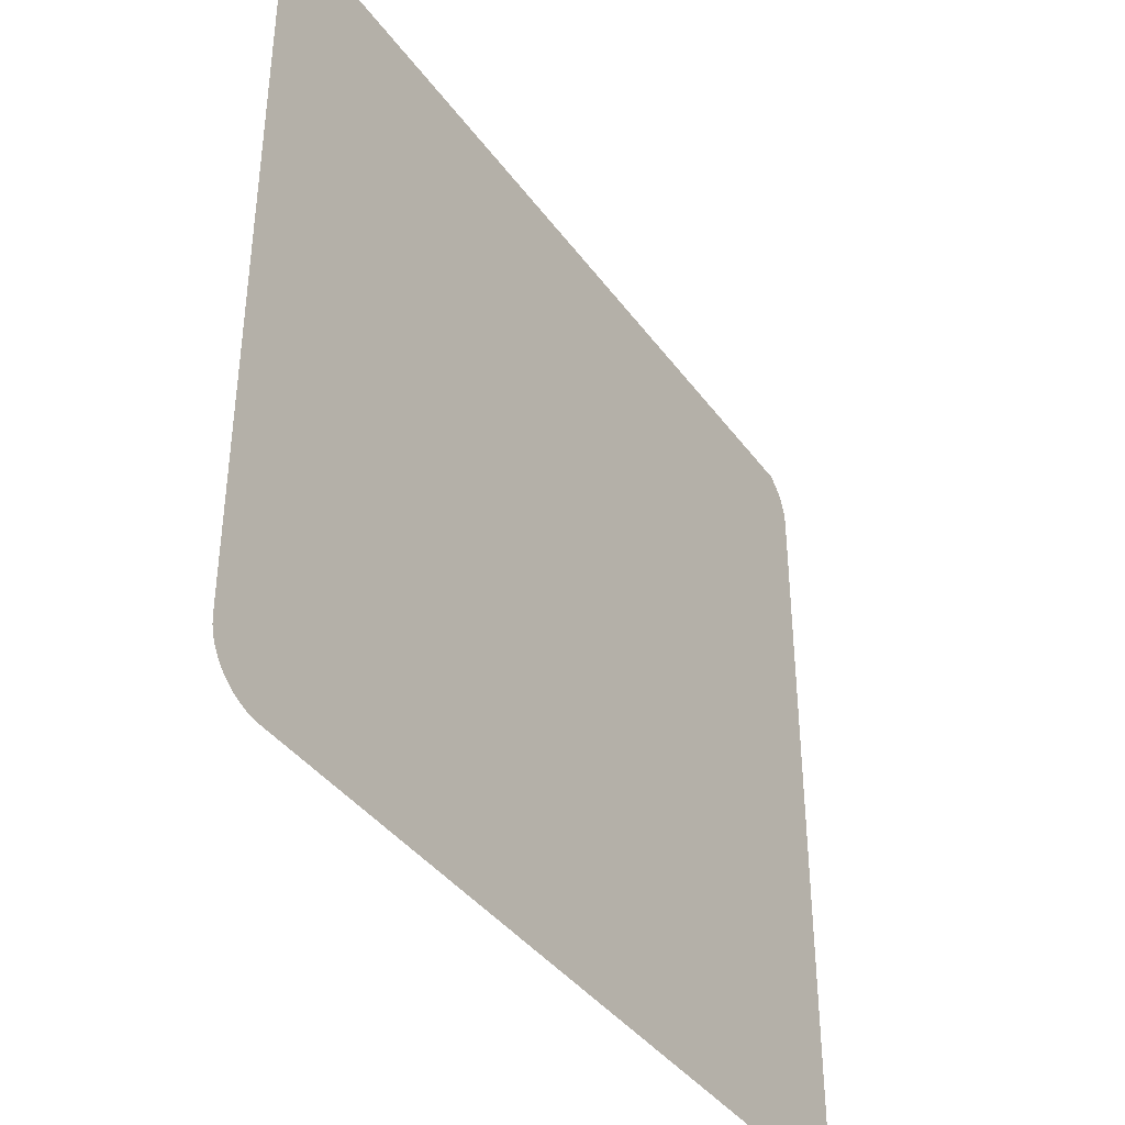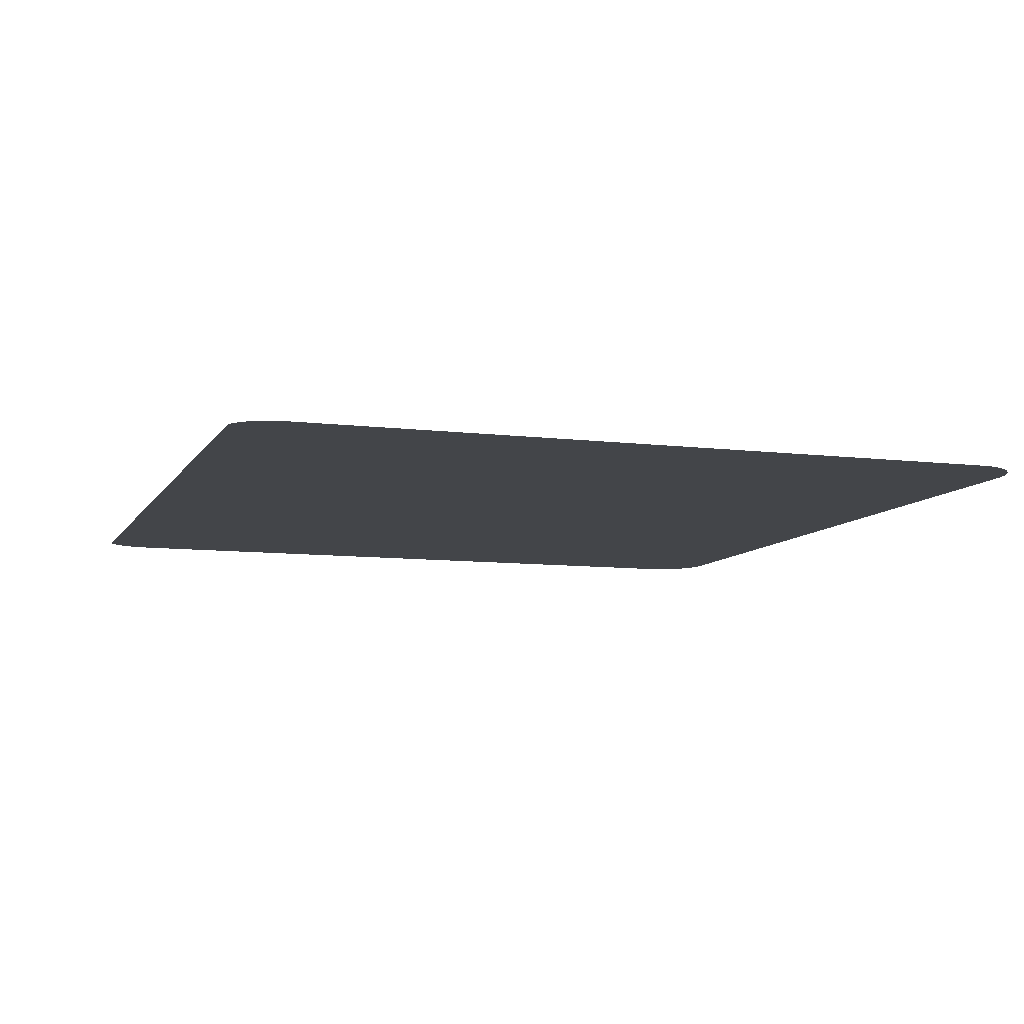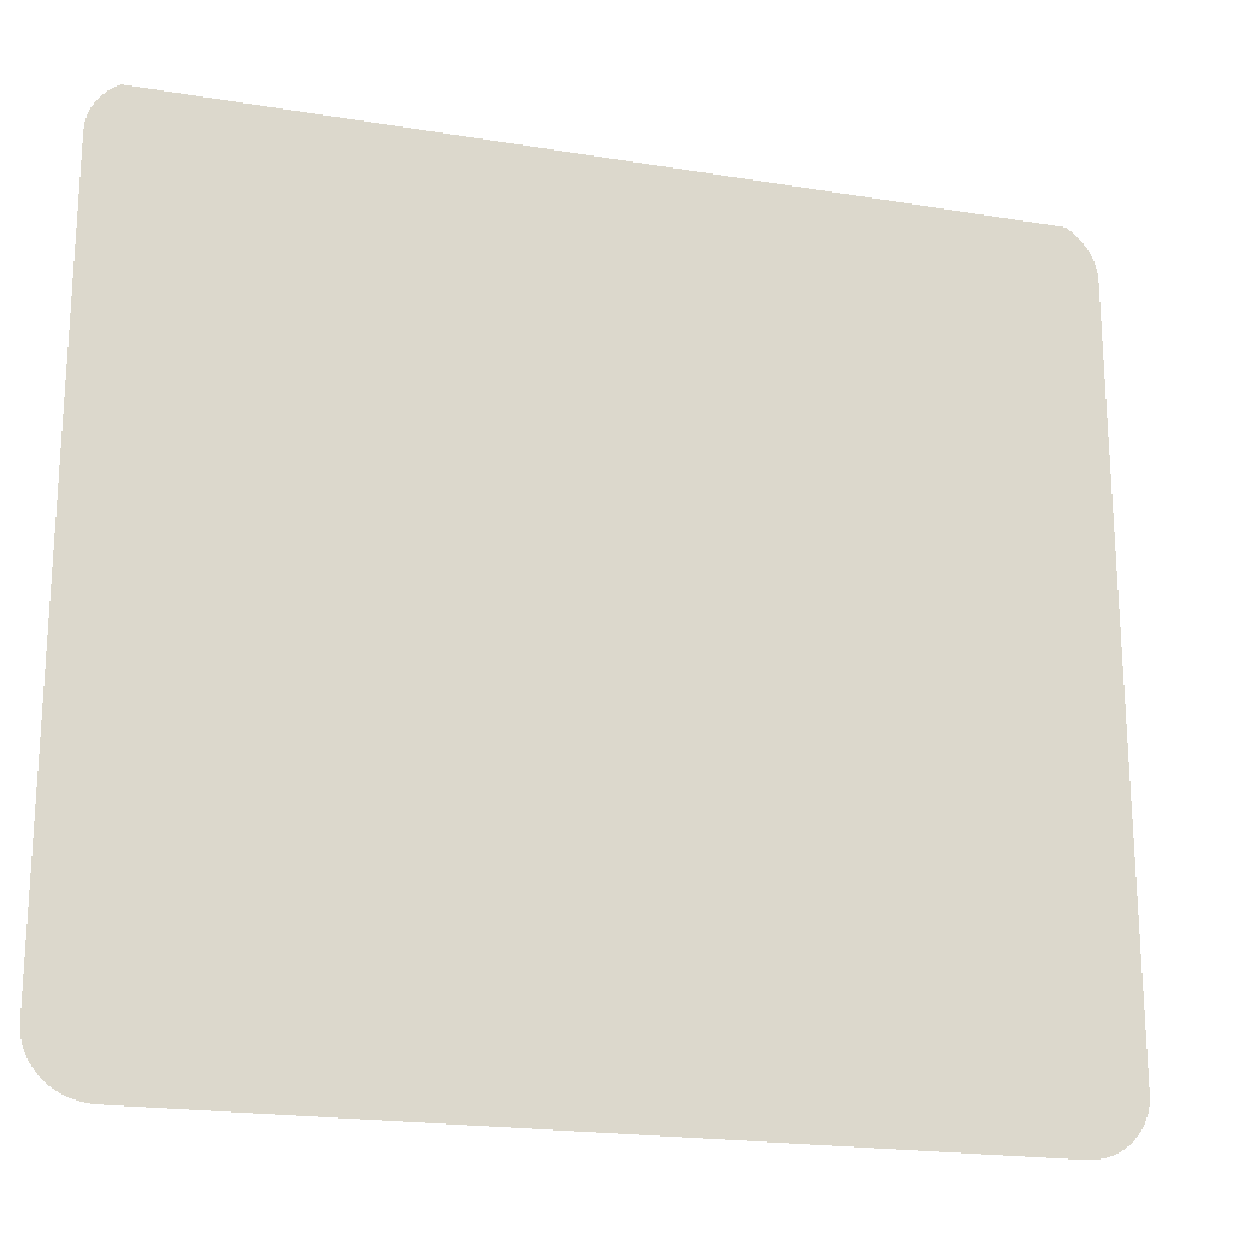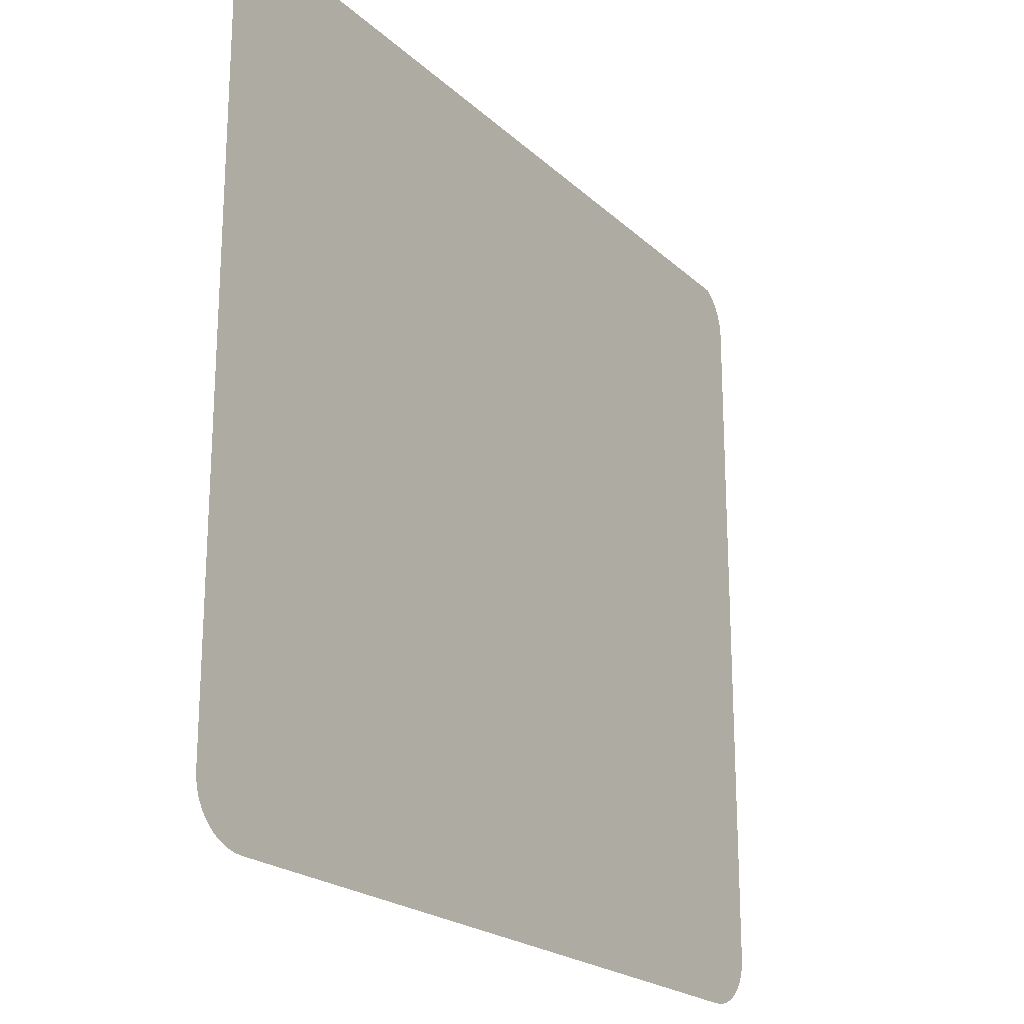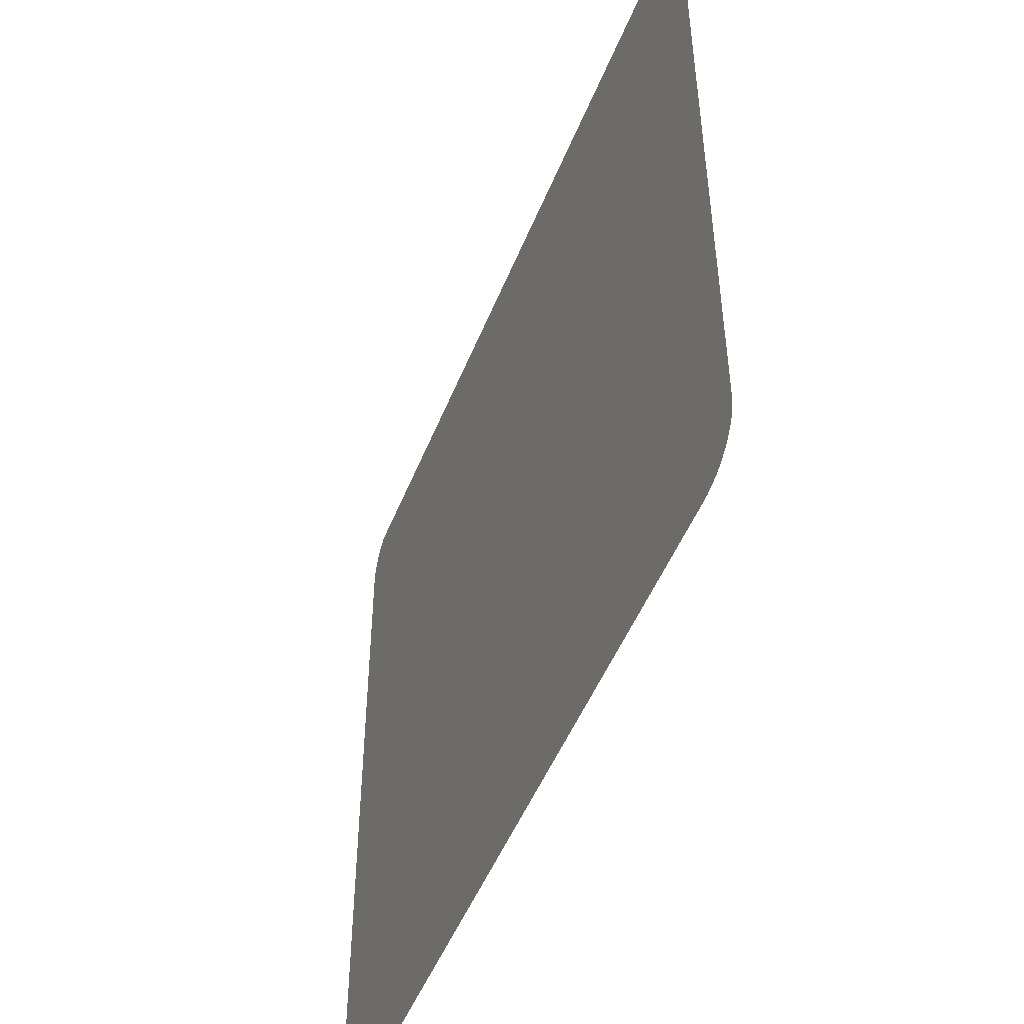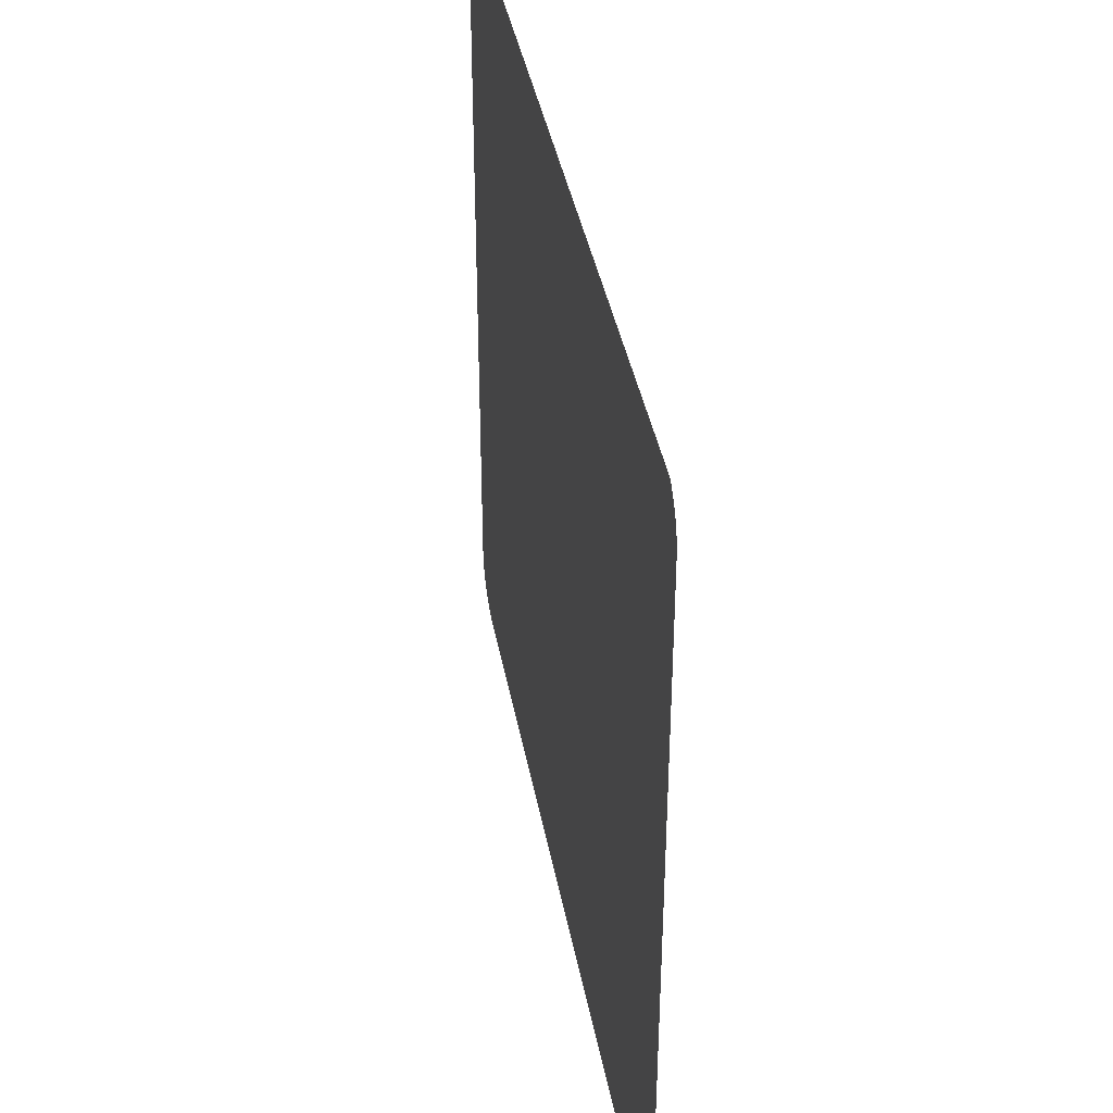
<metadata>
{"format":"obj","ext":"obj","renderer":"f3d","projection":"perspective","resolution":1024,"background":"white","views":[{"elev":-39.5,"azim":122.3,"up":"+Z"},{"elev":-8.8,"azim":71.5,"up":"+Y"},{"elev":-20.2,"azim":-17.3,"up":"+Z"},{"elev":-21.3,"azim":122.8,"up":"+Z"},{"elev":-49.7,"azim":68.6,"up":"+Z"},{"elev":39.8,"azim":-100.4,"up":"+Z"}]}
</metadata>
<code>
o #ID622
v -0.1918 0.006883 0.1228
v -0.1918 0.006883 0.09438
v -0.1918 0.006883 0.1225
v -0.1918 0.006883 0.09409
v -0.1917 0.006883 0.1231
v -0.1917 0.006883 0.09382
v -0.1916 0.006883 0.1233
v -0.1916 0.006883 0.09355
v -0.1915 0.006883 0.1236
v -0.1915 0.006883 0.09329
v -0.1913 0.006883 0.1238
v -0.1913 0.006883 0.09306
v -0.1911 0.006883 0.124
v -0.1911 0.006883 0.09285
v -0.1909 0.006883 0.1242
v -0.1909 0.006883 0.09266
v -0.1906 0.006883 0.0925
v -0.1907 0.006883 0.1243
v -0.1582 0.006883 0.1244
v -0.1904 0.006883 0.09238
v -0.1901 0.006883 0.09229
v -0.1898 0.006883 0.09223
v -0.1895 0.006883 0.09221
v -0.1594 0.006883 0.09221
v -0.1591 0.006883 0.09223
v -0.1588 0.006883 0.09229
v -0.1585 0.006883 0.09238
v -0.1582 0.006883 0.0925
v -0.158 0.006883 0.09266
v -0.158 0.006883 0.1242
v -0.1578 0.006883 0.09285
v -0.1578 0.006883 0.124
v -0.1576 0.006883 0.1238
v -0.1576 0.006883 0.09306
v -0.1574 0.006883 0.1236
v -0.1574 0.006883 0.09329
v -0.1573 0.006883 0.1233
v -0.1573 0.006883 0.09355
v -0.1572 0.006883 0.1231
v -0.1572 0.006883 0.09382
v -0.1571 0.006883 0.1228
v -0.1571 0.006883 0.09409
v -0.1571 0.006883 0.1225
v -0.1571 0.006883 0.09438
f 1 2 3
f 3 2 1
f 2 1 4
f 4 1 2
f 4 1 5
f 5 1 4
f 4 5 6
f 6 5 4
f 6 5 7
f 7 5 6
f 6 7 8
f 8 7 6
f 8 7 9
f 9 7 8
f 8 9 10
f 10 9 8
f 10 9 11
f 11 9 10
f 10 11 12
f 12 11 10
f 12 11 13
f 13 11 12
f 12 13 14
f 14 13 12
f 14 13 15
f 15 13 14
f 14 15 16
f 16 15 14
f 16 15 17
f 17 15 16
f 17 15 18
f 18 15 17
f 17 18 19
f 19 18 17
f 17 19 20
f 20 19 17
f 20 19 21
f 21 19 20
f 21 19 22
f 22 19 21
f 22 19 23
f 23 19 22
f 23 19 24
f 24 19 23
f 24 19 25
f 25 19 24
f 25 19 26
f 26 19 25
f 26 19 27
f 27 19 26
f 27 19 28
f 28 19 27
f 28 19 29
f 29 19 28
f 29 19 30
f 30 19 29
f 29 30 31
f 31 30 29
f 31 30 32
f 32 30 31
f 31 32 33
f 33 32 31
f 31 33 34
f 34 33 31
f 34 33 35
f 35 33 34
f 34 35 36
f 36 35 34
f 36 35 37
f 37 35 36
f 36 37 38
f 38 37 36
f 38 37 39
f 39 37 38
f 38 39 40
f 40 39 38
f 40 39 41
f 41 39 40
f 40 41 42
f 42 41 40
f 42 41 43
f 43 41 42
f 42 43 44
f 44 43 42

</code>
